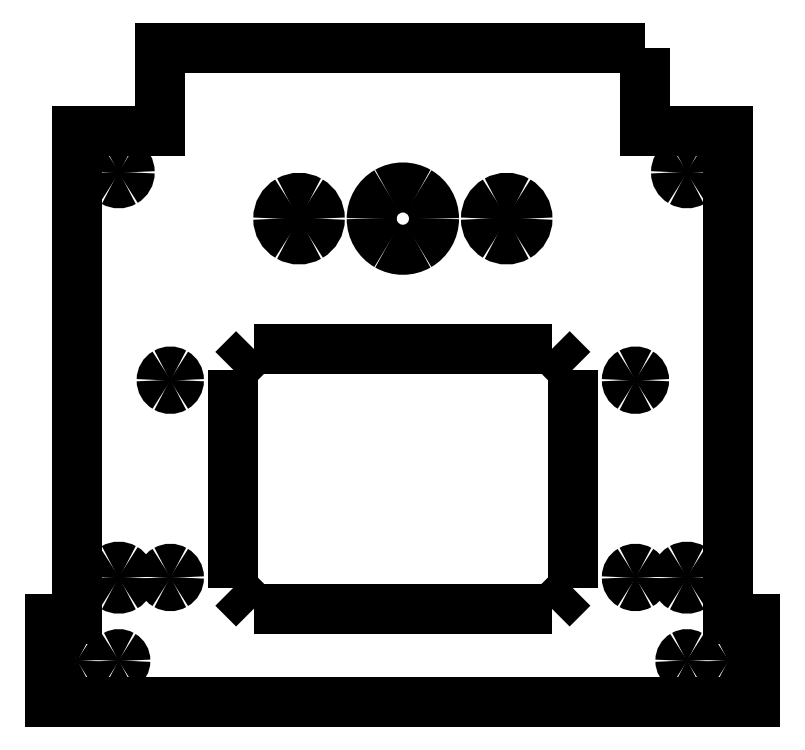
<metadata>
{"format":"dxf","ext":"dxf","renderer":"ezdxf+matplotlib","layout":"modelspace","background":"white","min_lineweight":24,"dpi":150}
</metadata>
<code>
0
SECTION
2
ENTITIES
0
SPLINE
8
0
70
8
71
3
72
8
73
4
74
0
40
0
40
0
40
0
40
0
40
1
40
1
40
1
40
1
10
-20
20
62.65
30
0
10
-20
20
64.44
30
0
10
-20.95
20
66.09
30
0
10
-22.5
20
66.98
30
0
0
SPLINE
8
0
70
8
71
3
72
8
73
4
74
0
40
0
40
0
40
0
40
0
40
1
40
1
40
1
40
1
10
-22.5
20
66.98
30
0
10
-24.05
20
67.87
30
0
10
-25.95
20
67.87
30
0
10
-27.5
20
66.98
30
0
0
SPLINE
8
0
70
8
71
3
72
8
73
4
74
0
40
0
40
0
40
0
40
0
40
1
40
1
40
1
40
1
10
-27.5
20
66.98
30
0
10
-29.05
20
66.09
30
0
10
-30
20
64.44
30
0
10
-30
20
62.65
30
0
0
SPLINE
8
0
70
8
71
3
72
8
73
4
74
0
40
0
40
0
40
0
40
0
40
1
40
1
40
1
40
1
10
-30
20
62.65
30
0
10
-30
20
60.86
30
0
10
-29.05
20
59.21
30
0
10
-27.5
20
58.32
30
0
0
SPLINE
8
0
70
8
71
3
72
8
73
4
74
0
40
0
40
0
40
0
40
0
40
1
40
1
40
1
40
1
10
-27.5
20
58.32
30
0
10
-25.95
20
57.43
30
0
10
-24.05
20
57.43
30
0
10
-22.5
20
58.32
30
0
0
SPLINE
8
0
70
8
71
3
72
8
73
4
74
0
40
0
40
0
40
0
40
0
40
1
40
1
40
1
40
1
10
-22.5
20
58.32
30
0
10
-20.95
20
59.21
30
0
10
-20
20
60.86
30
0
10
-20
20
62.65
30
0
0
SPLINE
8
0
70
8
71
3
72
8
73
4
74
0
40
0
40
0
40
0
40
0
40
1
40
1
40
1
40
1
10
30
20
62.65
30
0
10
30
20
64.44
30
0
10
29.05
20
66.09
30
0
10
27.5
20
66.98
30
0
0
SPLINE
8
0
70
8
71
3
72
8
73
4
74
0
40
0
40
0
40
0
40
0
40
1
40
1
40
1
40
1
10
27.5
20
66.98
30
0
10
25.95
20
67.87
30
0
10
24.05
20
67.87
30
0
10
22.5
20
66.98
30
0
0
SPLINE
8
0
70
8
71
3
72
8
73
4
74
0
40
0
40
0
40
0
40
0
40
1
40
1
40
1
40
1
10
22.5
20
66.98
30
0
10
20.95
20
66.09
30
0
10
20
20
64.44
30
0
10
20
20
62.65
30
0
0
SPLINE
8
0
70
8
71
3
72
8
73
4
74
0
40
0
40
0
40
0
40
0
40
1
40
1
40
1
40
1
10
20
20
62.65
30
0
10
20
20
60.86
30
0
10
20.95
20
59.21
30
0
10
22.5
20
58.32
30
0
0
SPLINE
8
0
70
8
71
3
72
8
73
4
74
0
40
0
40
0
40
0
40
0
40
1
40
1
40
1
40
1
10
22.5
20
58.32
30
0
10
24.05
20
57.43
30
0
10
25.95
20
57.43
30
0
10
27.5
20
58.32
30
0
0
SPLINE
8
0
70
8
71
3
72
8
73
4
74
0
40
0
40
0
40
0
40
0
40
1
40
1
40
1
40
1
10
27.5
20
58.32
30
0
10
29.05
20
59.21
30
0
10
30
20
60.86
30
0
10
30
20
62.65
30
0
0
LWPOLYLINE
8
0
90
2
70
0
10
-20
20
62.65
30
0
10
-20
20
62.65
30
0
0
SPLINE
8
0
70
8
71
3
72
8
73
4
74
0
40
0
40
0
40
0
40
0
40
1
40
1
40
1
40
1
10
79.97
20
-43.8
30
0
10
79.98
20
-43.24
30
0
10
79.68
20
-42.72
30
0
10
79.19
20
-42.44
30
0
0
SPLINE
8
0
70
8
71
3
72
8
73
4
74
0
40
0
40
0
40
0
40
0
40
1
40
1
40
1
40
1
10
79.19
20
-42.44
30
0
10
78.7
20
-42.15
30
0
10
78.1
20
-42.15
30
0
10
77.61
20
-42.44
30
0
0
SPLINE
8
0
70
8
71
3
72
8
73
4
74
0
40
0
40
0
40
0
40
0
40
1
40
1
40
1
40
1
10
77.61
20
-42.44
30
0
10
77.12
20
-42.72
30
0
10
76.82
20
-43.24
30
0
10
76.83
20
-43.8
30
0
0
SPLINE
8
0
70
8
71
3
72
8
73
4
74
0
40
0
40
0
40
0
40
0
40
1
40
1
40
1
40
1
10
76.83
20
-43.8
30
0
10
76.82
20
-44.36
30
0
10
77.12
20
-44.88
30
0
10
77.61
20
-45.16
30
0
0
SPLINE
8
0
70
8
71
3
72
8
73
4
74
0
40
0
40
0
40
0
40
0
40
1
40
1
40
1
40
1
10
77.61
20
-45.16
30
0
10
78.1
20
-45.45
30
0
10
78.7
20
-45.45
30
0
10
79.19
20
-45.16
30
0
0
SPLINE
8
0
70
8
71
3
72
8
73
4
74
0
40
0
40
0
40
0
40
0
40
1
40
1
40
1
40
1
10
79.19
20
-45.16
30
0
10
79.68
20
-44.88
30
0
10
79.98
20
-44.36
30
0
10
79.97
20
-43.8
30
0
0
LWPOLYLINE
8
0
90
2
70
0
10
30
20
62.65
30
0
10
30
20
62.65
30
0
0
SPLINE
8
0
70
8
71
3
72
8
73
4
74
0
40
0
40
0
40
0
40
0
40
1
40
1
40
1
40
1
10
-76.83
20
-43.8
30
0
10
-76.82
20
-43.24
30
0
10
-77.12
20
-42.72
30
0
10
-77.61
20
-42.44
30
0
0
SPLINE
8
0
70
8
71
3
72
8
73
4
74
0
40
0
40
0
40
0
40
0
40
1
40
1
40
1
40
1
10
-77.61
20
-42.44
30
0
10
-78.1
20
-42.15
30
0
10
-78.7
20
-42.15
30
0
10
-79.19
20
-42.44
30
0
0
SPLINE
8
0
70
8
71
3
72
8
73
4
74
0
40
0
40
0
40
0
40
0
40
1
40
1
40
1
40
1
10
-79.19
20
-42.44
30
0
10
-79.68
20
-42.72
30
0
10
-79.98
20
-43.24
30
0
10
-79.97
20
-43.8
30
0
0
SPLINE
8
0
70
8
71
3
72
8
73
4
74
0
40
0
40
0
40
0
40
0
40
1
40
1
40
1
40
1
10
-79.97
20
-43.8
30
0
10
-79.98
20
-44.36
30
0
10
-79.68
20
-44.88
30
0
10
-79.19
20
-45.16
30
0
0
SPLINE
8
0
70
8
71
3
72
8
73
4
74
0
40
0
40
0
40
0
40
0
40
1
40
1
40
1
40
1
10
-79.19
20
-45.16
30
0
10
-78.7
20
-45.45
30
0
10
-78.1
20
-45.45
30
0
10
-77.61
20
-45.16
30
0
0
SPLINE
8
0
70
8
71
3
72
8
73
4
74
0
40
0
40
0
40
0
40
0
40
1
40
1
40
1
40
1
10
-77.61
20
-45.16
30
0
10
-77.12
20
-44.88
30
0
10
-76.82
20
-44.36
30
0
10
-76.83
20
-43.8
30
0
0
LWPOLYLINE
8
0
90
2
70
0
10
79.97
20
-43.8
30
0
10
79.97
20
-43.8
30
0
0
SPLINE
8
0
70
8
71
3
72
8
73
4
74
0
40
0
40
0
40
0
40
0
40
1
40
1
40
1
40
1
10
69.97
20
-43.8
30
0
10
69.98
20
-43.24
30
0
10
69.68
20
-42.72
30
0
10
69.19
20
-42.44
30
0
0
SPLINE
8
0
70
8
71
3
72
8
73
4
74
0
40
0
40
0
40
0
40
0
40
1
40
1
40
1
40
1
10
69.19
20
-42.44
30
0
10
68.7
20
-42.15
30
0
10
68.1
20
-42.15
30
0
10
67.61
20
-42.44
30
0
0
SPLINE
8
0
70
8
71
3
72
8
73
4
74
0
40
0
40
0
40
0
40
0
40
1
40
1
40
1
40
1
10
67.61
20
-42.44
30
0
10
67.12
20
-42.72
30
0
10
66.82
20
-43.24
30
0
10
66.83
20
-43.8
30
0
0
SPLINE
8
0
70
8
71
3
72
8
73
4
74
0
40
0
40
0
40
0
40
0
40
1
40
1
40
1
40
1
10
66.83
20
-43.8
30
0
10
66.82
20
-44.36
30
0
10
67.12
20
-44.88
30
0
10
67.61
20
-45.16
30
0
0
SPLINE
8
0
70
8
71
3
72
8
73
4
74
0
40
0
40
0
40
0
40
0
40
1
40
1
40
1
40
1
10
67.61
20
-45.16
30
0
10
68.1
20
-45.45
30
0
10
68.7
20
-45.45
30
0
10
69.19
20
-45.16
30
0
0
SPLINE
8
0
70
8
71
3
72
8
73
4
74
0
40
0
40
0
40
0
40
0
40
1
40
1
40
1
40
1
10
69.19
20
-45.16
30
0
10
69.68
20
-44.88
30
0
10
69.98
20
-44.36
30
0
10
69.97
20
-43.8
30
0
0
LWPOLYLINE
8
0
90
2
70
0
10
-76.83
20
-43.8
30
0
10
-76.83
20
-43.8
30
0
0
SPLINE
8
0
70
8
71
3
72
8
73
4
74
0
40
0
40
0
40
0
40
0
40
1
40
1
40
1
40
1
10
-66.83
20
-43.8
30
0
10
-66.82
20
-43.24
30
0
10
-67.12
20
-42.72
30
0
10
-67.61
20
-42.44
30
0
0
SPLINE
8
0
70
8
71
3
72
8
73
4
74
0
40
0
40
0
40
0
40
0
40
1
40
1
40
1
40
1
10
-67.61
20
-42.44
30
0
10
-68.1
20
-42.15
30
0
10
-68.7
20
-42.15
30
0
10
-69.19
20
-42.44
30
0
0
SPLINE
8
0
70
8
71
3
72
8
73
4
74
0
40
0
40
0
40
0
40
0
40
1
40
1
40
1
40
1
10
-69.19
20
-42.44
30
0
10
-69.68
20
-42.72
30
0
10
-69.98
20
-43.24
30
0
10
-69.97
20
-43.8
30
0
0
SPLINE
8
0
70
8
71
3
72
8
73
4
74
0
40
0
40
0
40
0
40
0
40
1
40
1
40
1
40
1
10
-69.97
20
-43.8
30
0
10
-69.98
20
-44.36
30
0
10
-69.68
20
-44.88
30
0
10
-69.19
20
-45.16
30
0
0
SPLINE
8
0
70
8
71
3
72
8
73
4
74
0
40
0
40
0
40
0
40
0
40
1
40
1
40
1
40
1
10
-69.19
20
-45.16
30
0
10
-68.7
20
-45.45
30
0
10
-68.1
20
-45.45
30
0
10
-67.61
20
-45.16
30
0
0
SPLINE
8
0
70
8
71
3
72
8
73
4
74
0
40
0
40
0
40
0
40
0
40
1
40
1
40
1
40
1
10
-67.61
20
-45.16
30
0
10
-67.12
20
-44.88
30
0
10
-66.82
20
-44.36
30
0
10
-66.83
20
-43.8
30
0
0
LWPOLYLINE
8
0
90
2
70
0
10
69.97
20
-43.8
30
0
10
69.97
20
-43.8
30
0
0
SPLINE
8
0
70
8
71
3
72
8
73
4
74
0
40
0
40
0
40
0
40
0
40
1
40
1
40
1
40
1
10
-65.78
20
-23.8
30
0
10
-65.78
20
-22.86
30
0
10
-66.28
20
-22
30
0
10
-67.09
20
-21.53
30
0
0
SPLINE
8
0
70
8
71
3
72
8
73
4
74
0
40
0
40
0
40
0
40
0
40
1
40
1
40
1
40
1
10
-67.09
20
-21.53
30
0
10
-67.9
20
-21.06
30
0
10
-68.9
20
-21.06
30
0
10
-69.71
20
-21.53
30
0
0
SPLINE
8
0
70
8
71
3
72
8
73
4
74
0
40
0
40
0
40
0
40
0
40
1
40
1
40
1
40
1
10
-69.71
20
-21.53
30
0
10
-70.52
20
-22
30
0
10
-71.03
20
-22.86
30
0
10
-71.03
20
-23.8
30
0
0
SPLINE
8
0
70
8
71
3
72
8
73
4
74
0
40
0
40
0
40
0
40
0
40
1
40
1
40
1
40
1
10
-71.03
20
-23.8
30
0
10
-71.03
20
-24.74
30
0
10
-70.52
20
-25.6
30
0
10
-69.71
20
-26.07
30
0
0
SPLINE
8
0
70
8
71
3
72
8
73
4
74
0
40
0
40
0
40
0
40
0
40
1
40
1
40
1
40
1
10
-69.71
20
-26.07
30
0
10
-68.9
20
-26.54
30
0
10
-67.9
20
-26.54
30
0
10
-67.09
20
-26.07
30
0
0
SPLINE
8
0
70
8
71
3
72
8
73
4
74
0
40
0
40
0
40
0
40
0
40
1
40
1
40
1
40
1
10
-67.09
20
-26.07
30
0
10
-66.28
20
-25.6
30
0
10
-65.78
20
-24.74
30
0
10
-65.78
20
-23.8
30
0
0
LWPOLYLINE
8
0
90
2
70
0
10
-66.83
20
-43.8
30
0
10
-66.83
20
-43.8
30
0
0
SPLINE
8
0
70
8
71
3
72
8
73
4
74
0
40
0
40
0
40
0
40
0
40
1
40
1
40
1
40
1
10
71.03
20
73.8
30
0
10
71.03
20
74.74
30
0
10
70.52
20
75.6
30
0
10
69.71
20
76.07
30
0
0
SPLINE
8
0
70
8
71
3
72
8
73
4
74
0
40
0
40
0
40
0
40
0
40
1
40
1
40
1
40
1
10
69.71
20
76.07
30
0
10
68.9
20
76.54
30
0
10
67.9
20
76.54
30
0
10
67.09
20
76.07
30
0
0
SPLINE
8
0
70
8
71
3
72
8
73
4
74
0
40
0
40
0
40
0
40
0
40
1
40
1
40
1
40
1
10
67.09
20
76.07
30
0
10
66.28
20
75.6
30
0
10
65.78
20
74.74
30
0
10
65.78
20
73.8
30
0
0
SPLINE
8
0
70
8
71
3
72
8
73
4
74
0
40
0
40
0
40
0
40
0
40
1
40
1
40
1
40
1
10
65.78
20
73.8
30
0
10
65.78
20
72.86
30
0
10
66.28
20
72
30
0
10
67.09
20
71.53
30
0
0
SPLINE
8
0
70
8
71
3
72
8
73
4
74
0
40
0
40
0
40
0
40
0
40
1
40
1
40
1
40
1
10
67.09
20
71.53
30
0
10
67.9
20
71.06
30
0
10
68.9
20
71.06
30
0
10
69.71
20
71.53
30
0
0
SPLINE
8
0
70
8
71
3
72
8
73
4
74
0
40
0
40
0
40
0
40
0
40
1
40
1
40
1
40
1
10
69.71
20
71.53
30
0
10
70.52
20
72
30
0
10
71.03
20
72.86
30
0
10
71.03
20
73.8
30
0
0
LWPOLYLINE
8
0
90
2
70
0
10
-65.78
20
-23.8
30
0
10
-65.78
20
-23.8
30
0
0
SPLINE
8
0
70
8
71
3
72
8
73
4
74
0
40
0
40
0
40
0
40
0
40
1
40
1
40
1
40
1
10
-53.92
20
23.75
30
0
10
-53.92
20
24.49
30
0
10
-54.32
20
25.18
30
0
10
-54.96
20
25.55
30
0
0
SPLINE
8
0
70
8
71
3
72
8
73
4
74
0
40
0
40
0
40
0
40
0
40
1
40
1
40
1
40
1
10
-54.96
20
25.55
30
0
10
-55.6
20
25.92
30
0
10
-56.4
20
25.92
30
0
10
-57.04
20
25.55
30
0
0
SPLINE
8
0
70
8
71
3
72
8
73
4
74
0
40
0
40
0
40
0
40
0
40
1
40
1
40
1
40
1
10
-57.04
20
25.55
30
0
10
-57.68
20
25.18
30
0
10
-58.08
20
24.49
30
0
10
-58.08
20
23.75
30
0
0
SPLINE
8
0
70
8
71
3
72
8
73
4
74
0
40
0
40
0
40
0
40
0
40
1
40
1
40
1
40
1
10
-58.08
20
23.75
30
0
10
-58.08
20
23.01
30
0
10
-57.68
20
22.32
30
0
10
-57.04
20
21.95
30
0
0
SPLINE
8
0
70
8
71
3
72
8
73
4
74
0
40
0
40
0
40
0
40
0
40
1
40
1
40
1
40
1
10
-57.04
20
21.95
30
0
10
-56.4
20
21.58
30
0
10
-55.6
20
21.58
30
0
10
-54.96
20
21.95
30
0
0
SPLINE
8
0
70
8
71
3
72
8
73
4
74
0
40
0
40
0
40
0
40
0
40
1
40
1
40
1
40
1
10
-54.96
20
21.95
30
0
10
-54.32
20
22.32
30
0
10
-53.92
20
23.01
30
0
10
-53.92
20
23.75
30
0
0
LWPOLYLINE
8
0
90
2
70
0
10
71.03
20
73.8
30
0
10
71.03
20
73.8
30
0
0
SPLINE
8
0
70
8
71
3
72
8
73
4
74
0
40
0
40
0
40
0
40
0
40
1
40
1
40
1
40
1
10
58.08
20
-23.75
30
0
10
58.08
20
-23.01
30
0
10
57.68
20
-22.32
30
0
10
57.04
20
-21.95
30
0
0
SPLINE
8
0
70
8
71
3
72
8
73
4
74
0
40
0
40
0
40
0
40
0
40
1
40
1
40
1
40
1
10
57.04
20
-21.95
30
0
10
56.4
20
-21.58
30
0
10
55.6
20
-21.58
30
0
10
54.96
20
-21.95
30
0
0
SPLINE
8
0
70
8
71
3
72
8
73
4
74
0
40
0
40
0
40
0
40
0
40
1
40
1
40
1
40
1
10
54.96
20
-21.95
30
0
10
54.32
20
-22.32
30
0
10
53.92
20
-23.01
30
0
10
53.92
20
-23.75
30
0
0
SPLINE
8
0
70
8
71
3
72
8
73
4
74
0
40
0
40
0
40
0
40
0
40
1
40
1
40
1
40
1
10
53.92
20
-23.75
30
0
10
53.92
20
-24.49
30
0
10
54.32
20
-25.18
30
0
10
54.96
20
-25.55
30
0
0
SPLINE
8
0
70
8
71
3
72
8
73
4
74
0
40
0
40
0
40
0
40
0
40
1
40
1
40
1
40
1
10
54.96
20
-25.55
30
0
10
55.6
20
-25.92
30
0
10
56.4
20
-25.92
30
0
10
57.04
20
-25.55
30
0
0
SPLINE
8
0
70
8
71
3
72
8
73
4
74
0
40
0
40
0
40
0
40
0
40
1
40
1
40
1
40
1
10
57.04
20
-25.55
30
0
10
57.68
20
-25.18
30
0
10
58.08
20
-24.49
30
0
10
58.08
20
-23.75
30
0
0
LWPOLYLINE
8
0
90
2
70
0
10
-53.92
20
23.75
30
0
10
-53.92
20
23.75
30
0
0
LWPOLYLINE
8
0
90
2
70
0
10
58.08
20
-23.75
30
0
10
58.08
20
-23.75
30
0
0
LWPOLYLINE
8
0
90
2
70
0
10
-35.9
20
31.3
30
0
10
-40.9
20
26.3
30
0
0
LWPOLYLINE
8
0
90
2
70
0
10
35.9
20
31.3
30
0
10
-35.9
20
31.3
30
0
0
LWPOLYLINE
8
0
90
2
70
0
10
40.9
20
26.3
30
0
10
35.9
20
31.3
30
0
0
LWPOLYLINE
8
0
90
2
70
0
10
40.9
20
-26.3
30
0
10
40.9
20
26.3
30
0
0
LWPOLYLINE
8
0
90
2
70
0
10
35.9
20
-31.3
30
0
10
40.9
20
-26.3
30
0
0
LWPOLYLINE
8
0
90
2
70
0
10
-35.9
20
-31.3
30
0
10
35.9
20
-31.3
30
0
0
LWPOLYLINE
8
0
90
2
70
0
10
-40.9
20
-26.3
30
0
10
-35.9
20
-31.3
30
0
0
LWPOLYLINE
8
0
90
2
70
0
10
-40.9
20
26.3
30
0
10
-40.9
20
-26.3
30
0
0
SPLINE
8
0
70
8
71
3
72
8
73
4
74
0
40
0
40
0
40
0
40
0
40
1
40
1
40
1
40
1
10
7.5
20
62.65
30
0
10
7.5
20
65.33
30
0
10
6.071
20
67.81
30
0
10
3.75
20
69.15
30
0
0
SPLINE
8
0
70
8
71
3
72
8
73
4
74
0
40
0
40
0
40
0
40
0
40
1
40
1
40
1
40
1
10
3.75
20
69.15
30
0
10
1.429
20
70.48
30
0
10
-1.429
20
70.48
30
0
10
-3.75
20
69.15
30
0
0
SPLINE
8
0
70
8
71
3
72
8
73
4
74
0
40
0
40
0
40
0
40
0
40
1
40
1
40
1
40
1
10
-3.75
20
69.15
30
0
10
-6.071
20
67.81
30
0
10
-7.5
20
65.33
30
0
10
-7.5
20
62.65
30
0
0
SPLINE
8
0
70
8
71
3
72
8
73
4
74
0
40
0
40
0
40
0
40
0
40
1
40
1
40
1
40
1
10
-7.5
20
62.65
30
0
10
-7.5
20
59.97
30
0
10
-6.071
20
57.49
30
0
10
-3.75
20
56.15
30
0
0
SPLINE
8
0
70
8
71
3
72
8
73
4
74
0
40
0
40
0
40
0
40
0
40
1
40
1
40
1
40
1
10
-3.75
20
56.15
30
0
10
-1.429
20
54.82
30
0
10
1.429
20
54.82
30
0
10
3.75
20
56.15
30
0
0
SPLINE
8
0
70
8
71
3
72
8
73
4
74
0
40
0
40
0
40
0
40
0
40
1
40
1
40
1
40
1
10
3.75
20
56.15
30
0
10
6.071
20
57.49
30
0
10
7.5
20
59.97
30
0
10
7.5
20
62.65
30
0
0
LWPOLYLINE
8
0
90
13
70
0
10
58.4
20
103.8
30
0
10
-58.4
20
103.8
30
0
10
-58.4
20
83.8
30
0
10
-78.4
20
83.8
30
0
10
-78.4
20
-33.8
30
0
10
-84.9
20
-33.8
30
0
10
-84.9
20
-53.8
30
0
10
84.9
20
-53.8
30
0
10
84.9
20
-33.8
30
0
10
78.4
20
-33.8
30
0
10
78.4
20
83.8
30
0
10
58.4
20
83.8
30
0
10
58.4
20
103.8
30
0
0
SPLINE
8
0
70
8
71
3
72
8
73
4
74
0
40
0
40
0
40
0
40
0
40
1
40
1
40
1
40
1
10
58.08
20
23.75
30
0
10
58.08
20
24.49
30
0
10
57.68
20
25.18
30
0
10
57.04
20
25.55
30
0
0
SPLINE
8
0
70
8
71
3
72
8
73
4
74
0
40
0
40
0
40
0
40
0
40
1
40
1
40
1
40
1
10
57.04
20
25.55
30
0
10
56.4
20
25.92
30
0
10
55.6
20
25.92
30
0
10
54.96
20
25.55
30
0
0
SPLINE
8
0
70
8
71
3
72
8
73
4
74
0
40
0
40
0
40
0
40
0
40
1
40
1
40
1
40
1
10
54.96
20
25.55
30
0
10
54.32
20
25.18
30
0
10
53.92
20
24.49
30
0
10
53.92
20
23.75
30
0
0
SPLINE
8
0
70
8
71
3
72
8
73
4
74
0
40
0
40
0
40
0
40
0
40
1
40
1
40
1
40
1
10
53.92
20
23.75
30
0
10
53.92
20
23.01
30
0
10
54.32
20
22.32
30
0
10
54.96
20
21.95
30
0
0
SPLINE
8
0
70
8
71
3
72
8
73
4
74
0
40
0
40
0
40
0
40
0
40
1
40
1
40
1
40
1
10
54.96
20
21.95
30
0
10
55.6
20
21.58
30
0
10
56.4
20
21.58
30
0
10
57.04
20
21.95
30
0
0
SPLINE
8
0
70
8
71
3
72
8
73
4
74
0
40
0
40
0
40
0
40
0
40
1
40
1
40
1
40
1
10
57.04
20
21.95
30
0
10
57.68
20
22.32
30
0
10
58.08
20
23.01
30
0
10
58.08
20
23.75
30
0
0
LWPOLYLINE
8
0
90
2
70
0
10
7.5
20
62.65
30
0
10
7.5
20
62.65
30
0
0
SPLINE
8
0
70
8
71
3
72
8
73
4
74
0
40
0
40
0
40
0
40
0
40
1
40
1
40
1
40
1
10
-53.92
20
-23.75
30
0
10
-53.92
20
-23.01
30
0
10
-54.32
20
-22.32
30
0
10
-54.96
20
-21.95
30
0
0
SPLINE
8
0
70
8
71
3
72
8
73
4
74
0
40
0
40
0
40
0
40
0
40
1
40
1
40
1
40
1
10
-54.96
20
-21.95
30
0
10
-55.6
20
-21.58
30
0
10
-56.4
20
-21.58
30
0
10
-57.04
20
-21.95
30
0
0
SPLINE
8
0
70
8
71
3
72
8
73
4
74
0
40
0
40
0
40
0
40
0
40
1
40
1
40
1
40
1
10
-57.04
20
-21.95
30
0
10
-57.68
20
-22.32
30
0
10
-58.08
20
-23.01
30
0
10
-58.08
20
-23.75
30
0
0
SPLINE
8
0
70
8
71
3
72
8
73
4
74
0
40
0
40
0
40
0
40
0
40
1
40
1
40
1
40
1
10
-58.08
20
-23.75
30
0
10
-58.08
20
-24.49
30
0
10
-57.68
20
-25.18
30
0
10
-57.04
20
-25.55
30
0
0
SPLINE
8
0
70
8
71
3
72
8
73
4
74
0
40
0
40
0
40
0
40
0
40
1
40
1
40
1
40
1
10
-57.04
20
-25.55
30
0
10
-56.4
20
-25.92
30
0
10
-55.6
20
-25.92
30
0
10
-54.96
20
-25.55
30
0
0
SPLINE
8
0
70
8
71
3
72
8
73
4
74
0
40
0
40
0
40
0
40
0
40
1
40
1
40
1
40
1
10
-54.96
20
-25.55
30
0
10
-54.32
20
-25.18
30
0
10
-53.92
20
-24.49
30
0
10
-53.92
20
-23.75
30
0
0
LWPOLYLINE
8
0
90
2
70
0
10
58.08
20
23.75
30
0
10
58.08
20
23.75
30
0
0
SPLINE
8
0
70
8
71
3
72
8
73
4
74
0
40
0
40
0
40
0
40
0
40
1
40
1
40
1
40
1
10
-65.78
20
73.8
30
0
10
-65.78
20
74.74
30
0
10
-66.28
20
75.6
30
0
10
-67.09
20
76.07
30
0
0
SPLINE
8
0
70
8
71
3
72
8
73
4
74
0
40
0
40
0
40
0
40
0
40
1
40
1
40
1
40
1
10
-67.09
20
76.07
30
0
10
-67.9
20
76.54
30
0
10
-68.9
20
76.54
30
0
10
-69.71
20
76.07
30
0
0
SPLINE
8
0
70
8
71
3
72
8
73
4
74
0
40
0
40
0
40
0
40
0
40
1
40
1
40
1
40
1
10
-69.71
20
76.07
30
0
10
-70.52
20
75.6
30
0
10
-71.03
20
74.74
30
0
10
-71.03
20
73.8
30
0
0
SPLINE
8
0
70
8
71
3
72
8
73
4
74
0
40
0
40
0
40
0
40
0
40
1
40
1
40
1
40
1
10
-71.03
20
73.8
30
0
10
-71.03
20
72.86
30
0
10
-70.52
20
72
30
0
10
-69.71
20
71.53
30
0
0
SPLINE
8
0
70
8
71
3
72
8
73
4
74
0
40
0
40
0
40
0
40
0
40
1
40
1
40
1
40
1
10
-69.71
20
71.53
30
0
10
-68.9
20
71.06
30
0
10
-67.9
20
71.06
30
0
10
-67.09
20
71.53
30
0
0
SPLINE
8
0
70
8
71
3
72
8
73
4
74
0
40
0
40
0
40
0
40
0
40
1
40
1
40
1
40
1
10
-67.09
20
71.53
30
0
10
-66.28
20
72
30
0
10
-65.78
20
72.86
30
0
10
-65.78
20
73.8
30
0
0
LWPOLYLINE
8
0
90
2
70
0
10
-53.92
20
-23.75
30
0
10
-53.92
20
-23.75
30
0
0
SPLINE
8
0
70
8
71
3
72
8
73
4
74
0
40
0
40
0
40
0
40
0
40
1
40
1
40
1
40
1
10
71.03
20
-23.8
30
0
10
71.03
20
-22.86
30
0
10
70.52
20
-22
30
0
10
69.71
20
-21.53
30
0
0
SPLINE
8
0
70
8
71
3
72
8
73
4
74
0
40
0
40
0
40
0
40
0
40
1
40
1
40
1
40
1
10
69.71
20
-21.53
30
0
10
68.9
20
-21.06
30
0
10
67.9
20
-21.06
30
0
10
67.09
20
-21.53
30
0
0
SPLINE
8
0
70
8
71
3
72
8
73
4
74
0
40
0
40
0
40
0
40
0
40
1
40
1
40
1
40
1
10
67.09
20
-21.53
30
0
10
66.28
20
-22
30
0
10
65.78
20
-22.86
30
0
10
65.78
20
-23.8
30
0
0
SPLINE
8
0
70
8
71
3
72
8
73
4
74
0
40
0
40
0
40
0
40
0
40
1
40
1
40
1
40
1
10
65.78
20
-23.8
30
0
10
65.78
20
-24.74
30
0
10
66.28
20
-25.6
30
0
10
67.09
20
-26.07
30
0
0
SPLINE
8
0
70
8
71
3
72
8
73
4
74
0
40
0
40
0
40
0
40
0
40
1
40
1
40
1
40
1
10
67.09
20
-26.07
30
0
10
67.9
20
-26.54
30
0
10
68.9
20
-26.54
30
0
10
69.71
20
-26.07
30
0
0
SPLINE
8
0
70
8
71
3
72
8
73
4
74
0
40
0
40
0
40
0
40
0
40
1
40
1
40
1
40
1
10
69.71
20
-26.07
30
0
10
70.52
20
-25.6
30
0
10
71.03
20
-24.74
30
0
10
71.03
20
-23.8
30
0
0
LWPOLYLINE
8
0
90
2
70
0
10
-65.78
20
73.8
30
0
10
-65.78
20
73.8
30
0
0
LWPOLYLINE
8
0
90
2
70
0
10
71.03
20
-23.8
30
0
10
71.03
20
-23.8
30
0
0
ENDSEC
0
EOF

</code>
